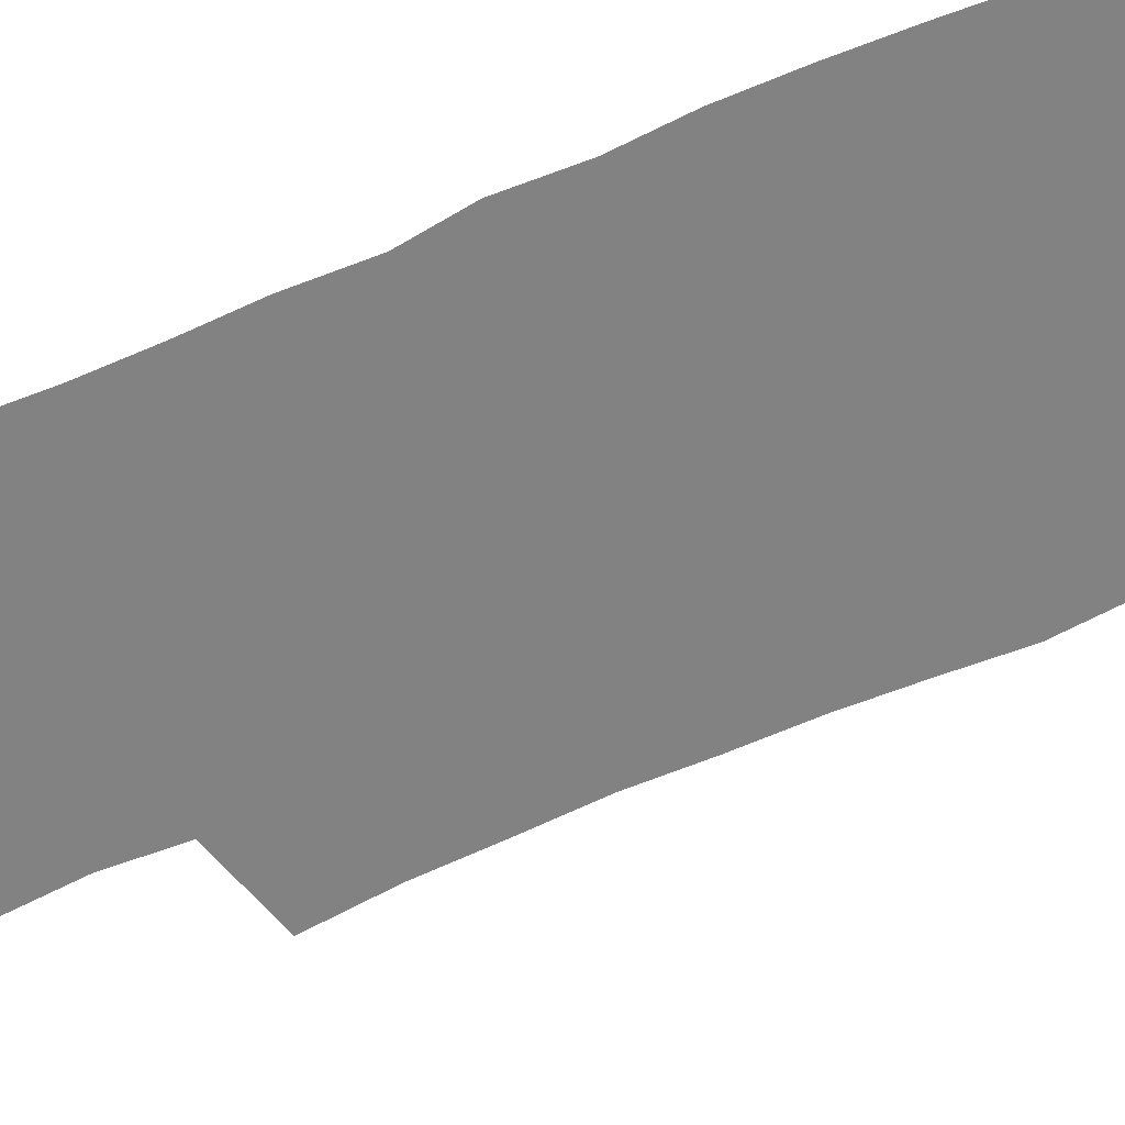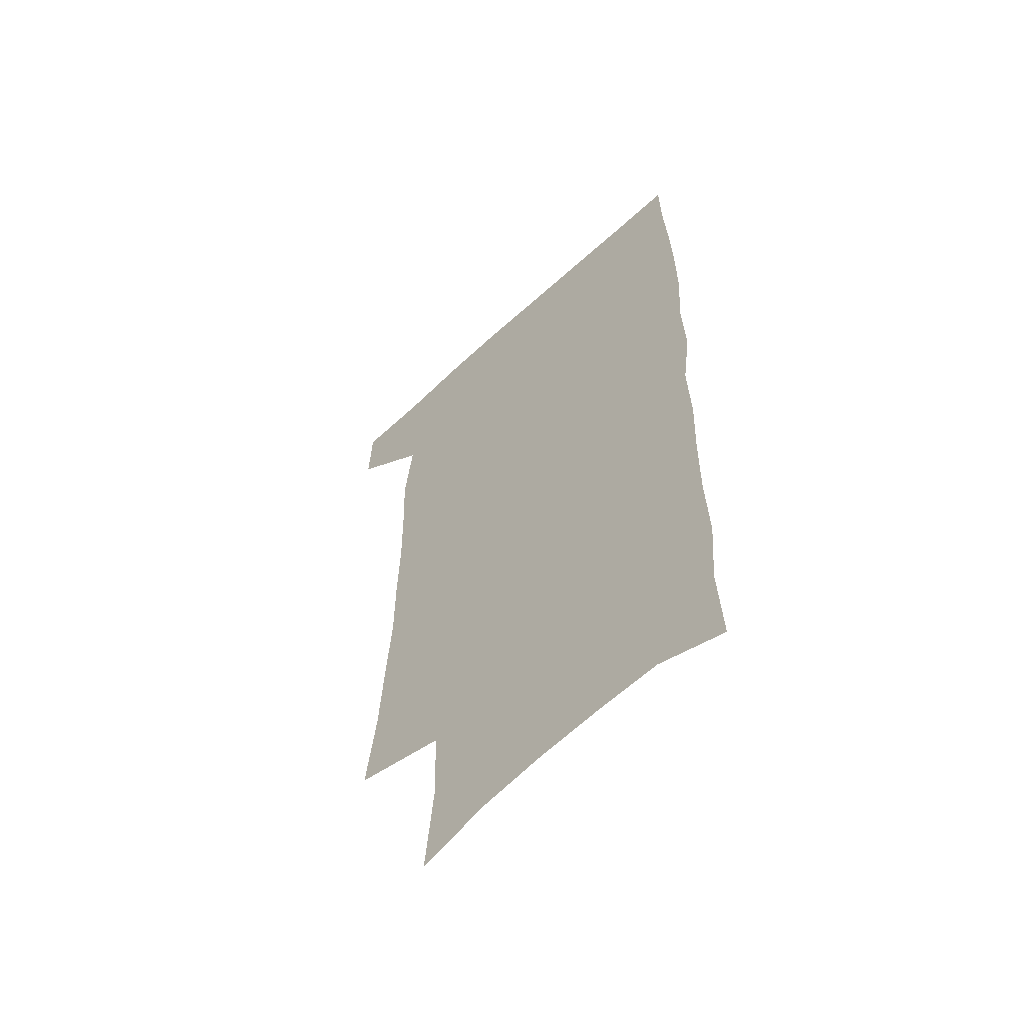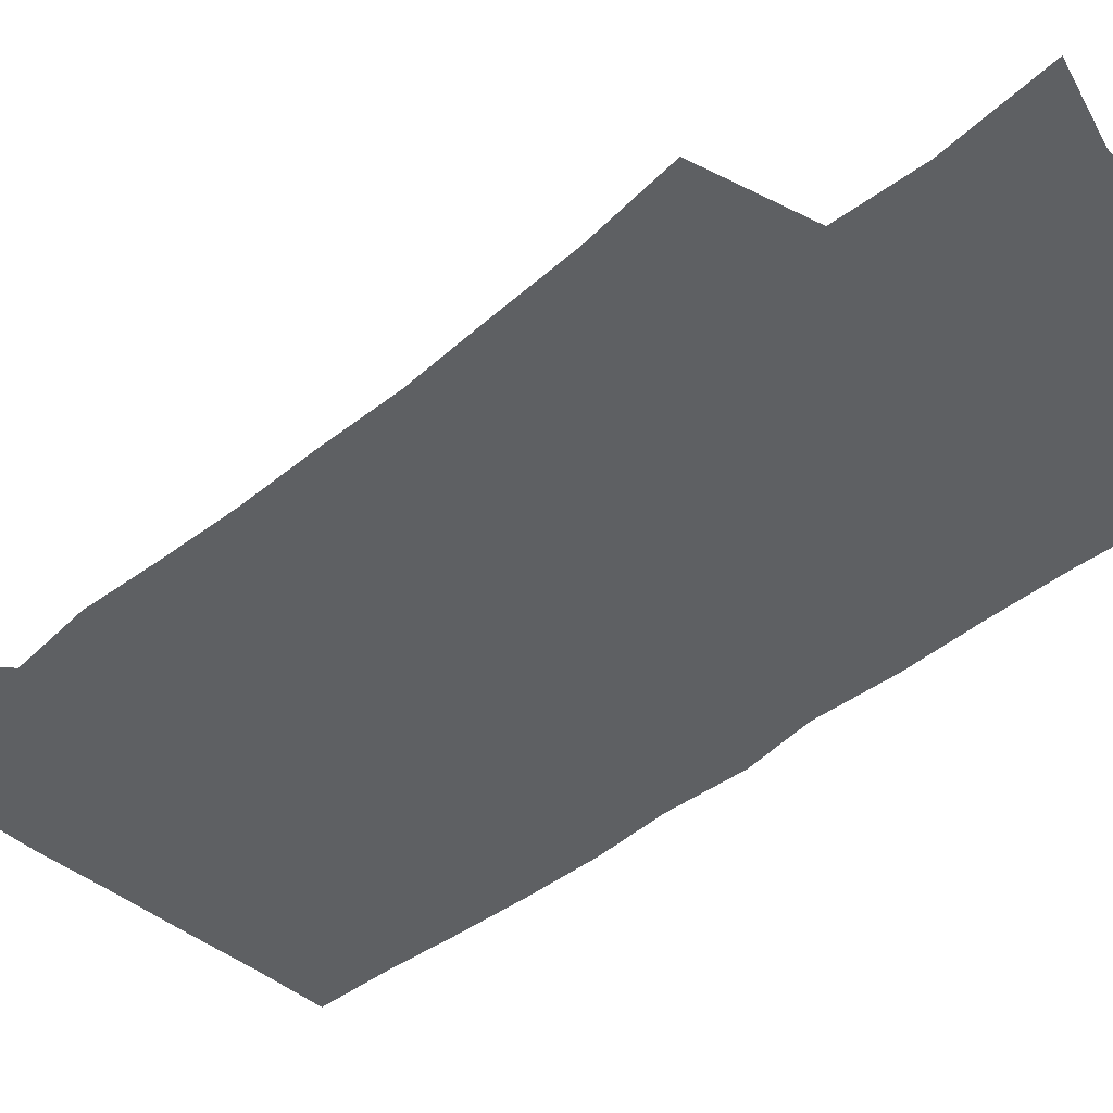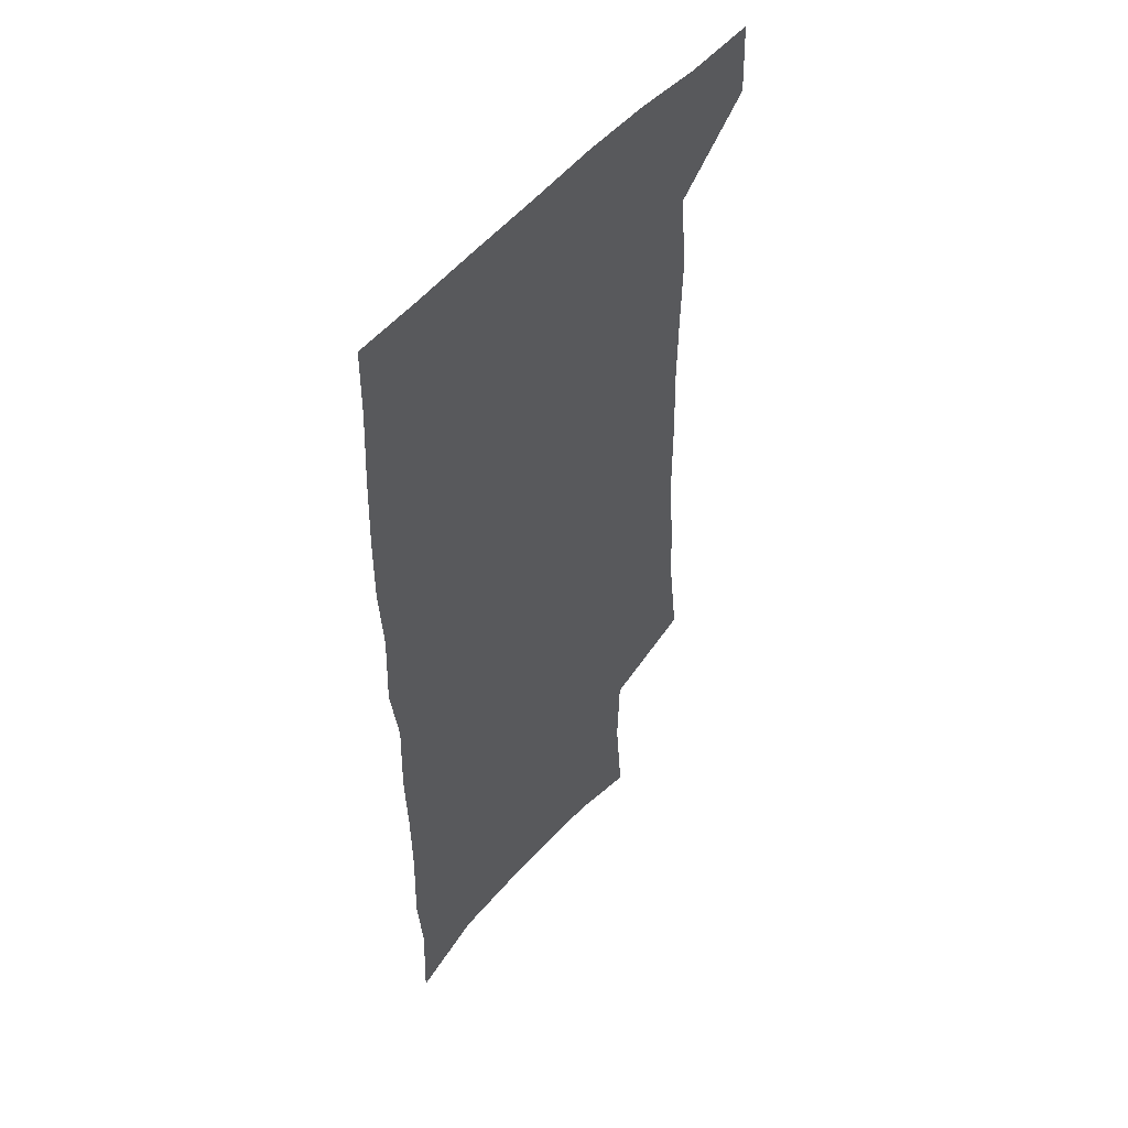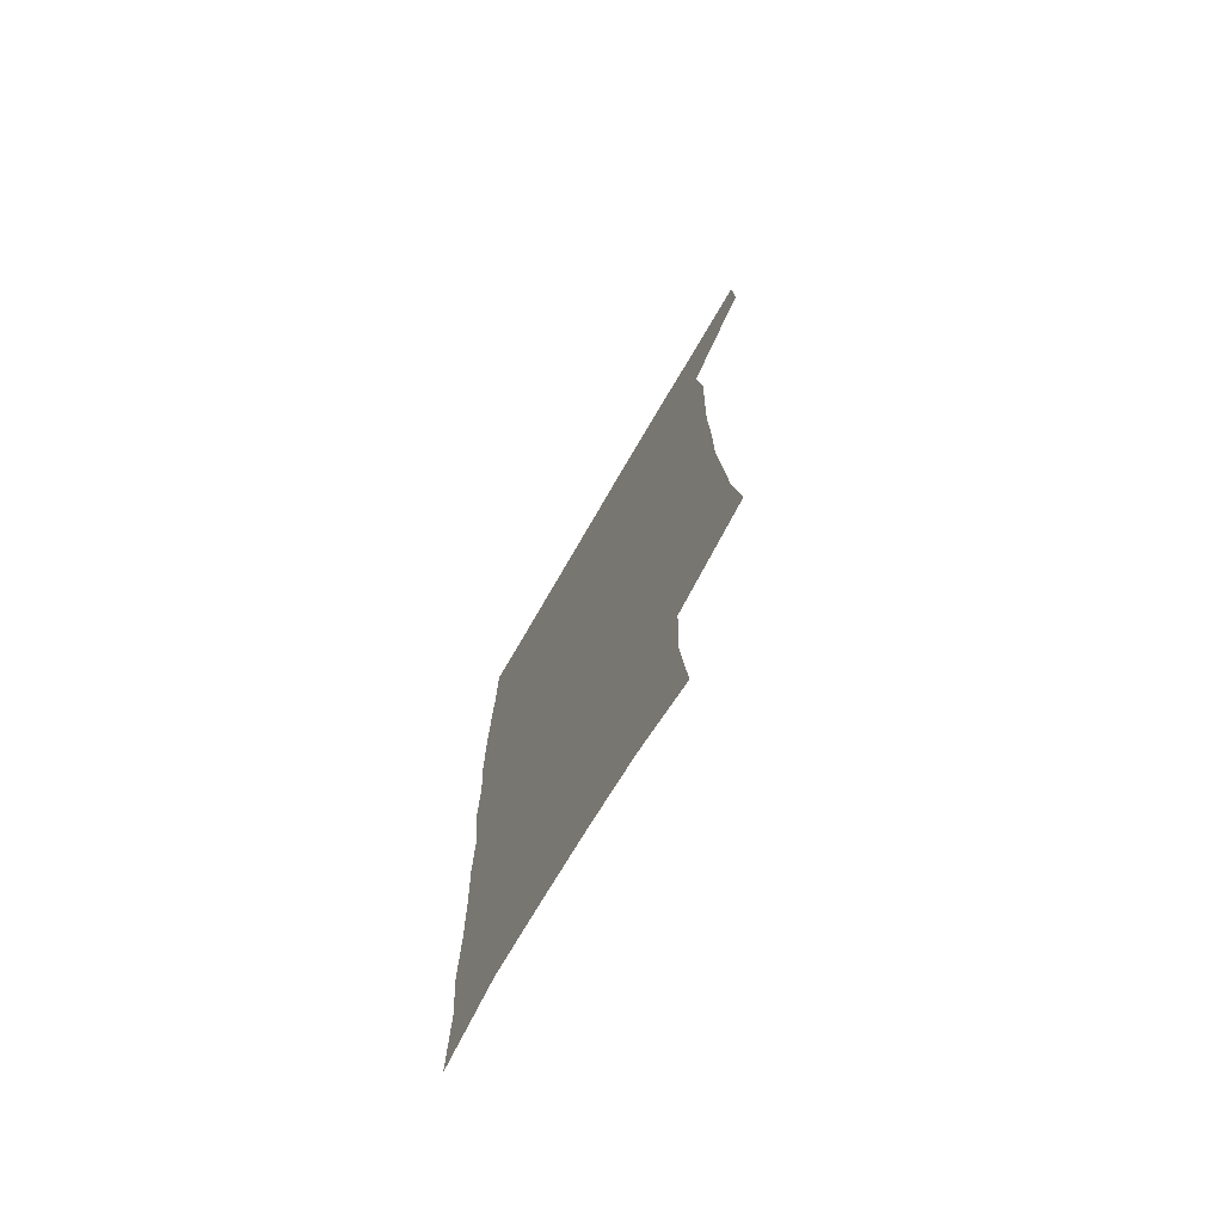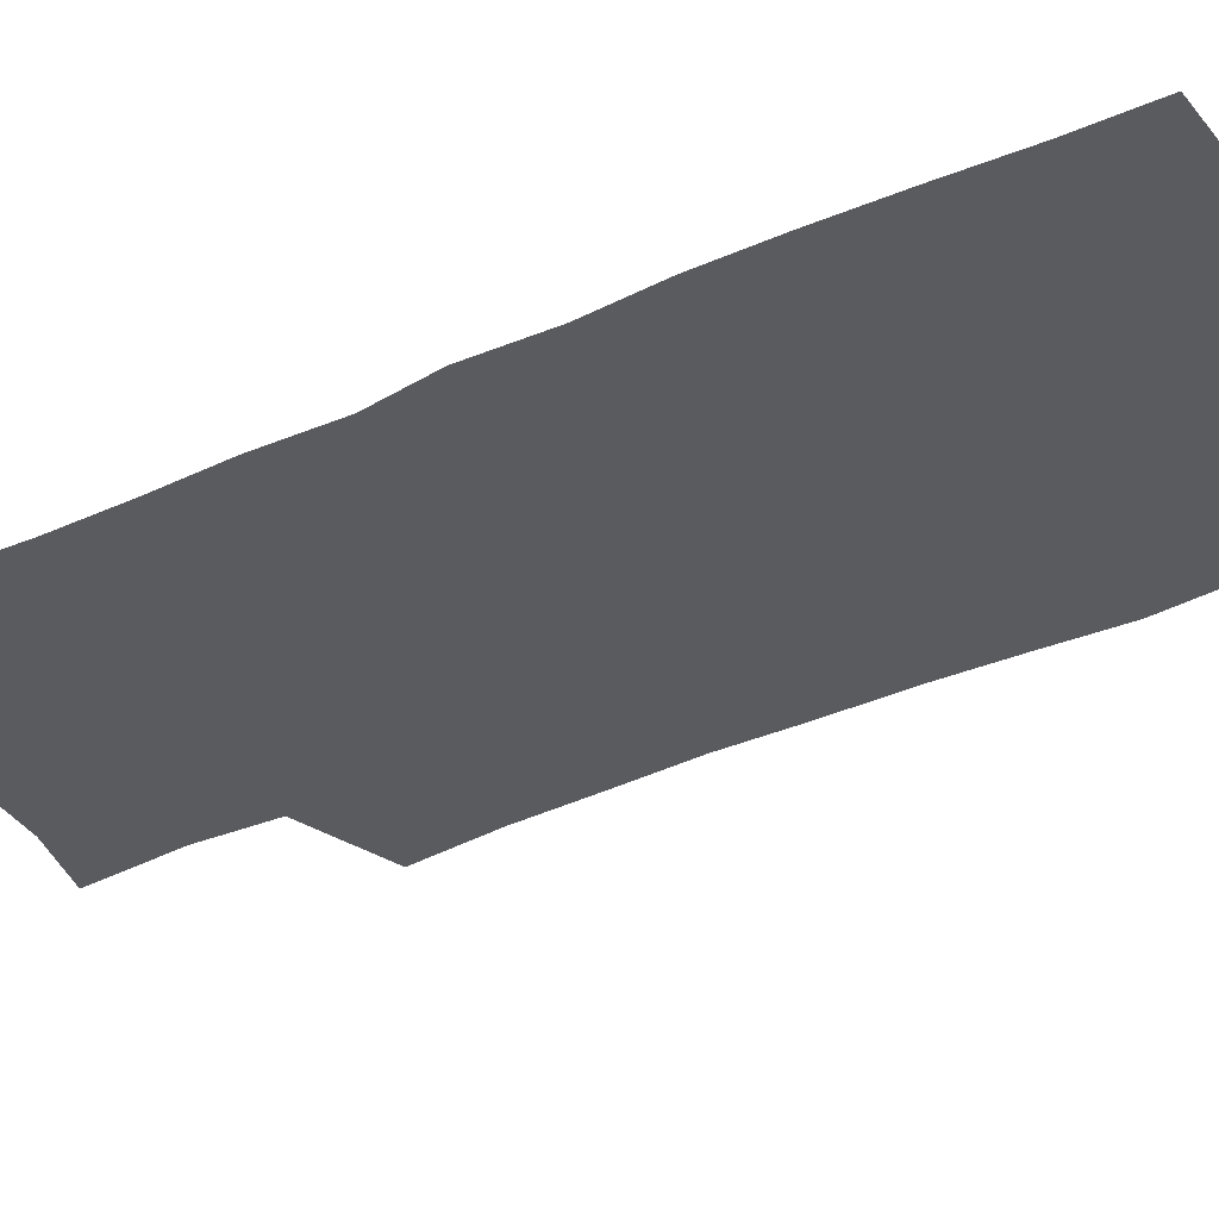
<metadata>
{"format":"obj","ext":"obj","renderer":"f3d","projection":"perspective","resolution":1024,"background":"white","views":[{"elev":-60.8,"azim":113.2,"up":"+Z"},{"elev":-59.9,"azim":43.5,"up":"+Y"},{"elev":-42.5,"azim":-46.5,"up":"+Z"},{"elev":50.5,"azim":128.1,"up":"+Y"},{"elev":-74.1,"azim":-120.2,"up":"+Y"},{"elev":-32.7,"azim":122.1,"up":"+Z"}]}
</metadata>
<code>
v 478.8 536.8 0
v 480 566.3 0
v 502.4 245.1 0
v 506.9 282 0
v 508.9 315.4 0
v 511.3 349.5 0
v 511.4 381.3 0
v 512.2 413.7 0
v 511.7 445 0
v 510.6 475.5 0
v 514.2 507.7 0
v 512.1 537.3 0
v 512.1 566.3 0
v 540.9 159.7 0
v 544.8 201.6 0
v 543.7 234.1 0
v 546.9 270.5 0
v 547.9 302.7 0
v 546.5 332 0
v 547.5 363.8 0
v 547.3 393.6 0
v 546.2 422.6 0
v 545.7 451.9 0
v 546.1 481.3 0
v 545.8 509.6 0
v 545.7 537.6 0
v 541.5 569.1 0
v 570.7 169 0
v 575.1 214.3 0
v 575.8 247.5 0
v 576.3 279.3 0
v 575.6 308.6 0
v 576 339.8 0
v 576.5 370.5 0
v 575.3 397.6 0
v 574.9 426.3 0
v 575.4 455.6 0
v 575.1 483.3 0
v 575 510.7 0
v 575 537.8 0
v 571.5 569.8 0
v 599.3 172.7 0
v 601.4 215.8 0
v 602.3 251.6 0
v 602.5 282.3 0
v 602.5 312.4 0
v 602.3 341.2 0
v 602.5 371.1 0
v 602.8 400.9 0
v 602.6 428.5 0
v 602.8 457.2 0
v 602.7 484.3 0
v 603 511.7 0
v 602.6 539.2 0
v 601.8 568.7 0
v 627.4 174.3 0
v 627.7 216.9 0
v 628 249.8 0
v 628.8 279.3 0
v 628.3 312.8 0
v 628.5 342.7 0
v 628.7 372 0
v 629.1 400.6 0
v 629.5 428.3 0
v 629.6 456.7 0
v 629.8 484.4 0
v 630 511.7 0
v 630.5 538.8 0
v 630.9 568 0
v 655.4 174.7 0
v 654.4 212.6 0
v 654.9 244.7 0
v 655.7 275.4 0
v 655.5 307.4 0
v 655.7 338.1 0
v 655.9 368.2 0
v 656.7 397.1 0
v 657 426.2 0
v 657.5 454.6 0
v 658.3 482.7 0
v 658.5 510.8 0
v 658.9 538.7 0
v 659.9 567.1 0
v 686.2 163.6 0
v 684.7 201.3 0
v 687.3 231.4 0
v 686.2 265 0
v 686.5 296.6 0
v 687.7 327.2 0
v 686.8 359.7 0
v 690.8 387.8 0
v 689.6 419.4 0
v 691.6 448.6 0
v 691.5 478.6 0
v 690.6 508.4 0
v 689.1 538.1 0
v 688.7 566.9 0
v 691 601 0
f 11 12 1
f 1 12 2
f 12 13 2
f 16 17 3
f 3 17 4
f 17 18 4
f 4 18 5
f 18 19 5
f 5 19 6
f 19 20 6
f 6 20 7
f 20 21 7
f 7 21 8
f 21 22 8
f 8 22 9
f 22 23 9
f 9 23 10
f 23 24 10
f 10 24 11
f 24 25 11
f 11 25 12
f 25 26 12
f 12 26 13
f 26 27 13
f 14 28 15
f 28 29 15
f 15 29 16
f 29 30 16
f 16 30 17
f 30 31 17
f 17 31 18
f 31 32 18
f 18 32 19
f 32 33 19
f 19 33 20
f 33 34 20
f 20 34 21
f 34 35 21
f 21 35 22
f 35 36 22
f 22 36 23
f 36 37 23
f 23 37 24
f 37 38 24
f 24 38 25
f 38 39 25
f 25 39 26
f 39 40 26
f 26 40 27
f 40 41 27
f 28 42 29
f 42 43 29
f 29 43 30
f 43 44 30
f 30 44 31
f 44 45 31
f 31 45 32
f 45 46 32
f 32 46 33
f 46 47 33
f 33 47 34
f 47 48 34
f 34 48 35
f 48 49 35
f 35 49 36
f 49 50 36
f 36 50 37
f 50 51 37
f 37 51 38
f 51 52 38
f 38 52 39
f 52 53 39
f 39 53 40
f 53 54 40
f 40 54 41
f 54 55 41
f 42 56 43
f 56 57 43
f 43 57 44
f 57 58 44
f 44 58 45
f 58 59 45
f 45 59 46
f 59 60 46
f 46 60 47
f 60 61 47
f 47 61 48
f 61 62 48
f 48 62 49
f 62 63 49
f 49 63 50
f 63 64 50
f 50 64 51
f 64 65 51
f 51 65 52
f 65 66 52
f 52 66 53
f 66 67 53
f 53 67 54
f 67 68 54
f 54 68 55
f 68 69 55
f 56 70 57
f 70 71 57
f 57 71 58
f 71 72 58
f 58 72 59
f 72 73 59
f 59 73 60
f 73 74 60
f 60 74 61
f 74 75 61
f 61 75 62
f 75 76 62
f 62 76 63
f 76 77 63
f 63 77 64
f 77 78 64
f 64 78 65
f 78 79 65
f 65 79 66
f 79 80 66
f 66 80 67
f 80 81 67
f 67 81 68
f 81 82 68
f 68 82 69
f 82 83 69
f 70 84 71
f 84 85 71
f 71 85 72
f 85 86 72
f 72 86 73
f 86 87 73
f 73 87 74
f 87 88 74
f 74 88 75
f 88 89 75
f 75 89 76
f 89 90 76
f 76 90 77
f 90 91 77
f 77 91 78
f 91 92 78
f 78 92 79
f 92 93 79
f 79 93 80
f 93 94 80
f 80 94 81
f 94 95 81
f 81 95 82
f 95 96 82
f 82 96 83
f 96 97 83

</code>
